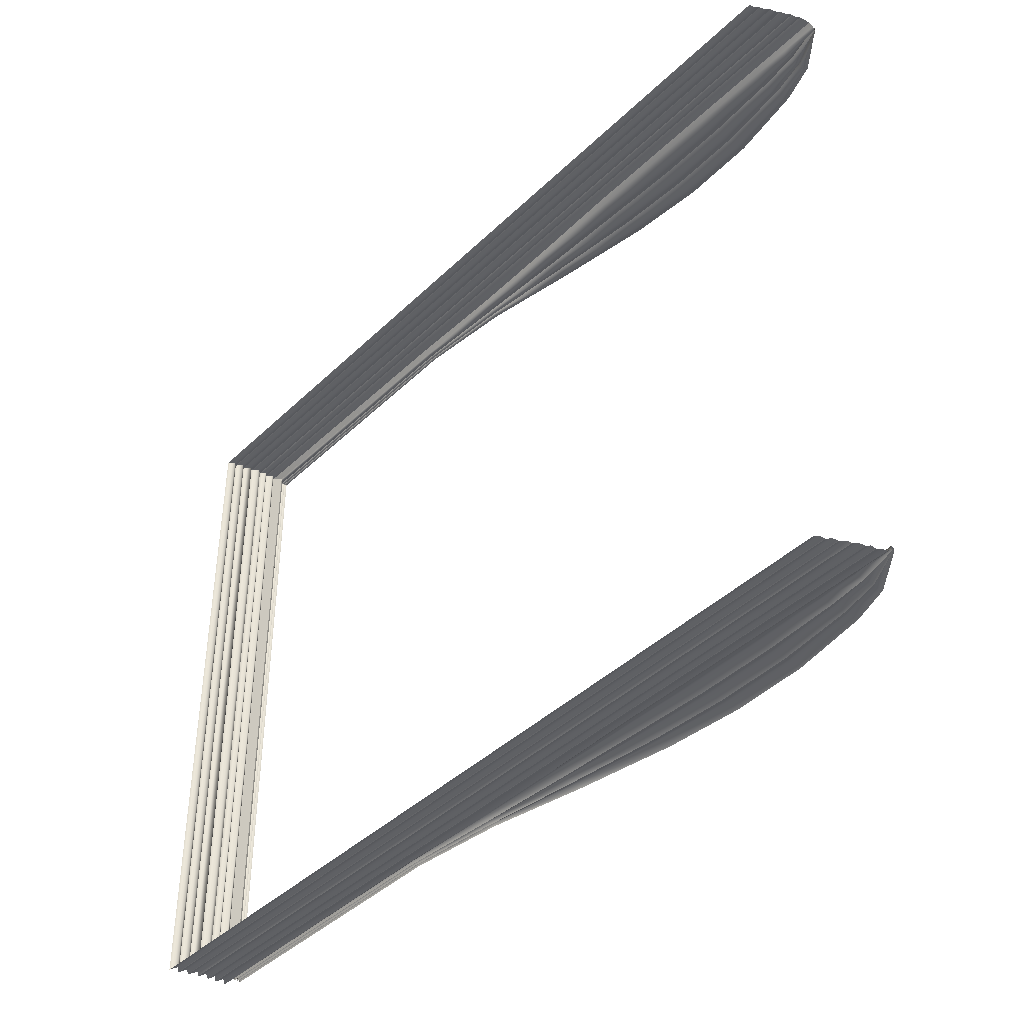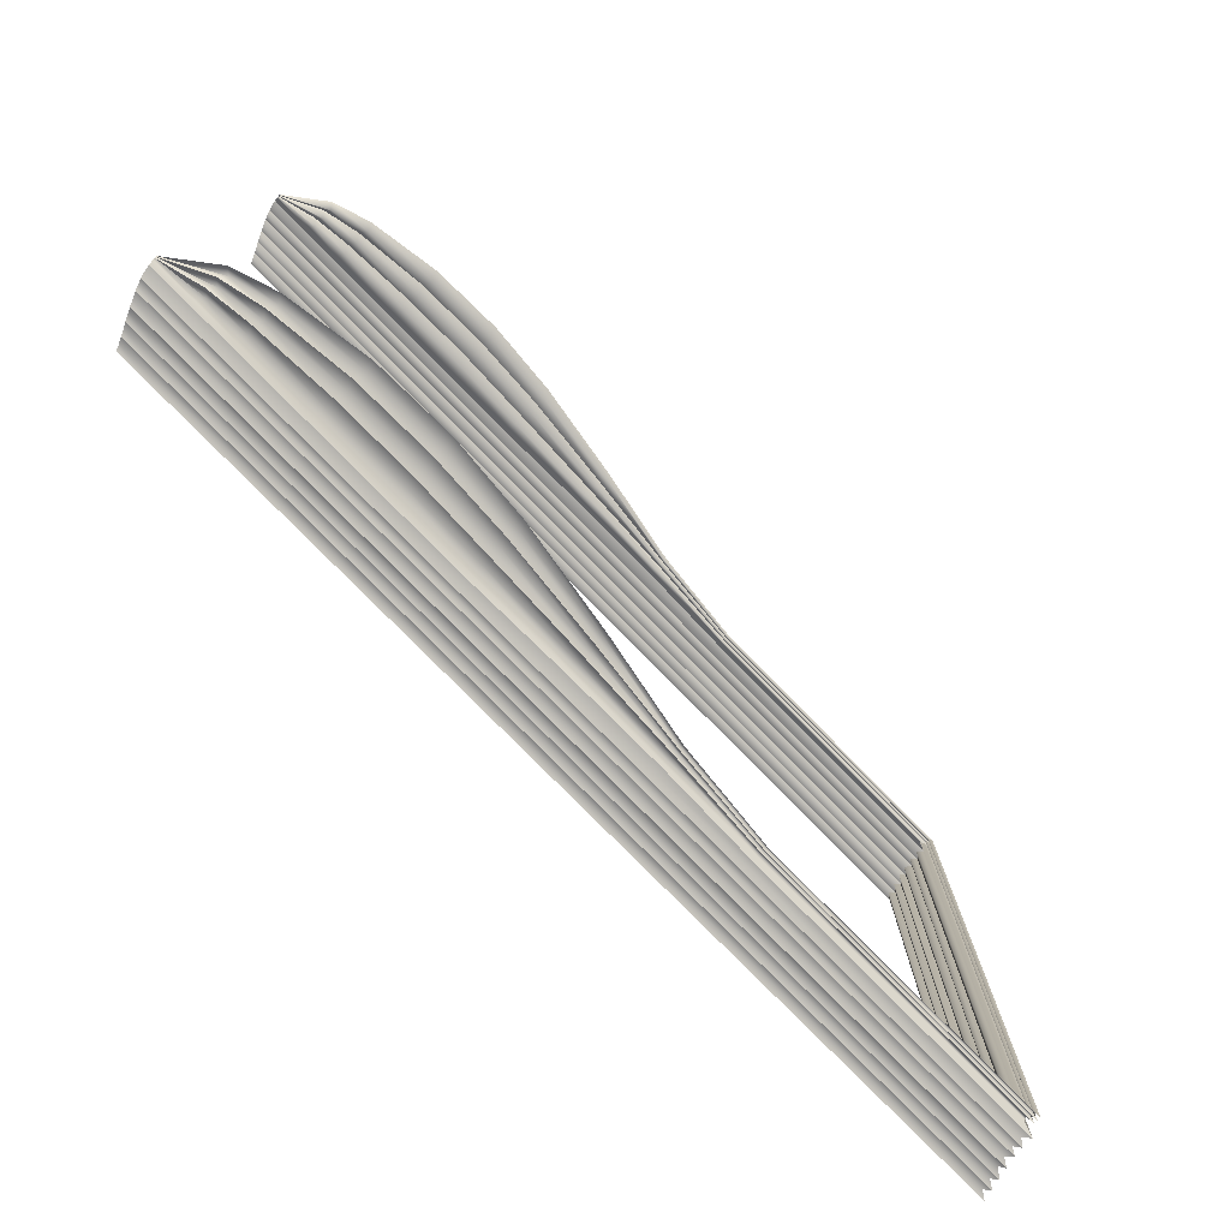
<metadata>
{"format":"obj","ext":"obj","renderer":"f3d","projection":"perspective","resolution":1024,"background":"white","views":[{"elev":-41.5,"azim":49.0,"up":"+Y"},{"elev":-77.5,"azim":134.4,"up":"+Y"}]}
</metadata>
<code>
o MeshBookFront_1_1_GeomSubset_0
v 0.2047 -0.1621 0.02052
v -0.2074 -0.1621 0.02052
v -0.2074 0.1621 0.02052
v 0.2092 -0.1621 0.01145
v -0.2052 0.1621 0.01145
v -0.2052 -0.1621 0.01145
v 0.2138 -0.1621 0.001857
v -0.2026 0.1621 0.001857
v -0.2026 -0.1621 0.001857
v -0.2041 -0.1613 0.01825
v 0.2058 -0.1613 0.01825
v -0.2041 0.1613 0.01825
v -0.2065 -0.1621 0.01598
v 0.2069 -0.1621 0.01598
v -0.2065 0.1621 0.01598
v -0.2029 -0.1613 0.01372
v 0.208 -0.1613 0.01372
v -0.2029 0.1613 0.01372
v -0.2014 -0.1613 0.008658
v 0.2106 -0.1613 0.008658
v -0.2014 0.1613 0.008658
v -0.2038 -0.1621 0.006917
v 0.2115 -0.1621 0.006917
v -0.2038 0.1621 0.006917
v -0.2003 -0.1613 0.00465
v 0.2125 -0.1613 0.00465
v -0.2003 0.1613 0.00465
v -0.1994 -0.1613 0.000116
v 0.2144 -0.1613 0.000116
v -0.1994 0.1613 0.000116
v -0.2021 -0.1621 -0.002151
v 0.2153 -0.1621 -0.002151
v -0.2021 0.1621 -0.002151
v -0.1991 -0.1613 -0.004418
v 0.216 -0.1613 -0.004418
v -0.1991 0.1613 -0.004418
v -0.202 0.1621 -0.006995
v -0.202 -0.1621 -0.006995
v 0.2165 -0.1612 -0.006995
v -0.2086 -0.1644 0.01925
v -0.2086 -0.1644 0.02403
v -0.2086 0.1644 0.02403
v -0.2086 0.1644 0.01925
v 0.2098 -0.1644 0.003292
v 0.2069 -0.1644 0.01425
v 0.2069 0.1644 0.01425
v 0.2098 0.1644 0.003292
v 0.2164 -0.1644 0.004022
v 0.2127 -0.1644 0.015
v 0.2164 0.1644 0.004022
v 0.2127 0.1644 0.015
v 0.1997 -0.1644 0.01925
v 0.2037 -0.1644 0.01784
v 0.2033 -0.1644 0.02403
v 0.2067 -0.1644 0.02218
v 0.2033 0.1644 0.02403
v 0.2067 0.1644 0.02218
v 0.1997 0.1644 0.01925
v 0.2037 0.1644 0.01784
v 0.2023 -0.1627 0.02004
v 0.2034 -0.1627 0.01957
v 0.2035 0.1627 0.01957
v 0.2023 0.1627 0.02004
v 0.2043 -0.1627 0.02272
v 0.2054 -0.1627 0.02223
v 0.2043 0.1627 0.02272
v 0.2054 0.1627 0.02223
v 0.06736 -0.1621 0.02052
v 0.06916 -0.1613 0.01825
v 0.06909 -0.1621 0.01598
v 0.07097 -0.1613 0.01372
v 0.07095 -0.1621 0.01145
v 0.0725 -0.1613 0.008658
v 0.07199 -0.1621 0.006917
v 0.07346 -0.1613 0.00465
v 0.07299 -0.1621 0.001857
v 0.07423 -0.1613 0.000116
v 0.07349 -0.1621 -0.002151
v 0.07466 -0.1613 -0.004418
v 0.07387 -0.1612 -0.006995
v -0.07 -0.1621 0.02052
v -0.06746 -0.1613 0.01825
v -0.06868 -0.1621 0.01598
v -0.06599 -0.1613 0.01372
v -0.06711 -0.1621 0.01145
v -0.06446 -0.1613 0.008658
v -0.06592 -0.1621 0.006917
v -0.06342 -0.1613 0.00465
v -0.06481 -0.1621 0.001857
v -0.06259 -0.1613 0.000116
v -0.06431 -0.1621 -0.002151
v -0.06222 -0.1613 -0.004418
v -0.06406 -0.1612 -0.006995
v -0.01808 -0.1612 -0.008015
v -0.0166 -0.1613 -0.004418
v -0.01837 -0.1621 -0.002324
v -0.01699 -0.1613 0.000101
v -0.01888 -0.1621 0.001857
v -0.01779 -0.1613 0.00465
v -0.01995 -0.1621 0.006917
v -0.01881 -0.1613 0.008658
v -0.02109 -0.1621 0.01145
v -0.02033 -0.1613 0.01372
v -0.02276 -0.1621 0.01598
v -0.02192 -0.1613 0.01825
v -0.02422 -0.1621 0.02052
v 0.02789 -0.1612 -0.007845
v 0.02903 -0.1613 -0.004418
v 0.02756 -0.1621 -0.002175
v 0.02862 -0.1613 0.000116
v 0.02706 -0.1621 0.001857
v 0.02784 -0.1613 0.00465
v 0.02602 -0.1621 0.006917
v 0.02684 -0.1613 0.008658
v 0.02493 -0.1621 0.01145
v 0.02532 -0.1613 0.01372
v 0.02317 -0.1621 0.01598
v 0.02362 -0.1613 0.01825
v 0.02157 -0.1621 0.02052
v 0.1095 -0.1612 -0.006995
v 0.11 -0.1613 -0.004418
v 0.1089 -0.1621 -0.002151
v 0.1093 -0.1613 0.000116
v 0.1082 -0.1621 0.001857
v 0.1082 -0.1613 0.00465
v 0.1069 -0.1621 0.006917
v 0.107 -0.1613 0.008658
v 0.1055 -0.1621 0.01145
v 0.1052 -0.1613 0.01372
v 0.1035 -0.1621 0.01598
v 0.1033 -0.1613 0.01825
v 0.1017 -0.1621 0.02052
v 0.1452 -0.1612 -0.006995
v 0.1453 -0.1613 -0.004418
v 0.1444 -0.1621 -0.002151
v 0.1443 -0.1613 0.000116
v 0.1434 -0.1621 0.001857
v 0.143 -0.1613 0.00465
v 0.1417 -0.1621 0.006917
v 0.1415 -0.1613 0.008658
v 0.1401 -0.1621 0.01145
v 0.1395 -0.1613 0.01372
v 0.138 -0.1621 0.01598
v 0.1375 -0.1613 0.01825
v 0.136 -0.1621 0.02052
v 0.1808 -0.1612 -0.006995
v 0.1806 -0.1613 -0.004418
v 0.1798 -0.1621 -0.002151
v 0.1794 -0.1613 0.000116
v 0.1786 -0.1621 0.001857
v 0.1778 -0.1613 0.00465
v 0.1766 -0.1621 0.006917
v 0.1761 -0.1613 0.008658
v 0.1747 -0.1621 0.01145
v 0.1737 -0.1613 0.01372
v 0.1724 -0.1621 0.01598
v 0.1716 -0.1613 0.01825
v 0.1704 -0.1621 0.02052
v -0.1994 0.1595 -0.01366
v -0.06406 0.1595 -0.01366
v -0.1994 -0.1595 -0.01366
v -0.06406 -0.1595 -0.01366
v 0.1808 0.1595 -0.03048
v 0.2167 0.1595 -0.01062
v 0.1808 -0.1595 -0.03049
v 0.2167 -0.1595 -0.01062
v 0.02789 0.1595 -0.02698
v 0.07387 0.1595 -0.03435
v 0.02789 -0.1595 -0.02698
v 0.07387 -0.1595 -0.03419
v -0.01808 0.1595 -0.01823
v -0.01808 -0.1595 -0.01823
v 0.1095 0.1595 -0.03789
v 0.1095 -0.1595 -0.03704
v 0.1452 0.1595 -0.03614
v 0.1452 -0.1595 -0.03614
v -0.1961 0.1595 -0.008904
v -0.1961 -0.1595 -0.008904
v -0.06406 -0.1595 -0.008904
v 0.2167 -0.1595 -0.008904
v 0.1808 -0.1595 -0.008904
v 0.07387 -0.1595 -0.008904
v 0.02789 -0.1595 -0.008904
v -0.01808 -0.1595 -0.008904
v 0.1095 -0.1595 -0.008904
v 0.1452 -0.1595 -0.008904
v 0.1988 0.1595 -0.02451
v 0.1988 -0.1595 -0.02451
v 0.1988 -0.1595 -0.008904
v 0.1986 -0.1612 -0.006995
v 0.1983 -0.1613 -0.004418
v 0.1975 -0.1621 -0.002151
v 0.1969 -0.1613 0.000116
v 0.1962 -0.1621 0.001857
v 0.1952 -0.1613 0.00465
v 0.194 -0.1621 0.006917
v 0.1933 -0.1613 0.008658
v 0.192 -0.1621 0.01145
v 0.1909 -0.1613 0.01372
v 0.1896 -0.1621 0.01598
v 0.1887 -0.1613 0.01825
v 0.1875 -0.1621 0.02052
v 0.1433 -0.1574 -0.03165
v 0.1082 -0.1574 -0.0324
v 0.07299 -0.1574 -0.03018
v 0.02763 -0.1574 -0.02495
v -0.01773 -0.1574 -0.01722
v -0.06309 -0.1574 -0.01291
v -0.1966 -0.1574 -0.01291
v -0.1966 0.1574 -0.01291
v 0.2167 -0.1574 -0.01038
v 0.1962 -0.1574 -0.02196
v 0.1785 -0.1574 -0.02694
v 0.1452 -0.1595 -0.02716
v 0.1095 -0.1595 -0.02776
v 0.07387 -0.1595 -0.02599
v 0.02789 -0.1595 -0.02141
v -0.01808 -0.1595 -0.01609
v -0.06406 -0.1595 -0.01217
v -0.1994 -0.1595 -0.01217
v -0.1994 0.1595 -0.01217
v 0.2167 -0.1595 -0.01014
v 0.1988 -0.1595 -0.0194
v 0.1808 -0.1595 -0.02339
v 0.1433 -0.1574 -0.02267
v 0.1082 -0.1574 -0.02312
v 0.07299 -0.1574 -0.02168
v 0.02763 -0.1574 -0.0187
v -0.01773 -0.1574 -0.01485
v -0.06309 -0.1574 -0.01143
v -0.1966 -0.1574 -0.01143
v -0.1966 0.1574 -0.01143
v 0.2167 -0.1574 -0.009909
v 0.1962 -0.1574 -0.01685
v 0.1785 -0.1574 -0.01984
v 0.1452 -0.1595 -0.01818
v 0.1095 -0.1595 -0.01848
v 0.07387 -0.1595 -0.01739
v 0.02789 -0.1595 -0.01576
v -0.01808 -0.1595 -0.01353
v -0.06406 -0.1595 -0.01069
v -0.1994 -0.1595 -0.01069
v -0.1994 0.1595 -0.01069
v 0.2167 -0.1595 -0.009673
v 0.1988 -0.1595 -0.0143
v 0.1808 -0.1595 -0.0163
v 0.1433 -0.1574 -0.01369
v 0.1082 -0.1574 -0.01384
v 0.07299 -0.1574 -0.0132
v 0.02763 -0.1574 -0.01274
v -0.01773 -0.1574 -0.01215
v -0.06309 -0.1574 -0.009943
v -0.1966 -0.1574 -0.009943
v -0.1966 0.1574 -0.009942
v 0.2167 -0.1574 -0.009436
v 0.1962 -0.1574 -0.01175
v 0.1785 -0.1574 -0.01275
v 0.2123 -0.1638 -0.008491
v 0.2108 -0.1644 -0.006994
v 0.2123 0.1638 -0.008491
v 0.2108 0.1644 -0.006994
v 0.2159 -0.1638 -0.008491
v 0.2173 -0.1644 -0.006994
v 0.2159 0.1638 -0.008491
v 0.2173 0.1644 -0.006994
v 0.2047 0.1621 0.02052
v 0.2092 0.1621 0.01145
v 0.2138 0.1621 0.001857
v 0.2058 0.1613 0.01825
v 0.2069 0.1621 0.01598
v 0.208 0.1613 0.01372
v 0.2106 0.1613 0.008658
v 0.2115 0.1621 0.006917
v 0.2125 0.1613 0.00465
v 0.2144 0.1613 0.000116
v 0.2153 0.1621 -0.002151
v 0.216 0.1613 -0.004418
v 0.2165 0.1612 -0.006995
v 0.06736 0.1621 0.02052
v 0.06916 0.1613 0.01825
v 0.06909 0.1621 0.01598
v 0.07097 0.1613 0.01372
v 0.07095 0.1621 0.01145
v 0.0725 0.1613 0.008658
v 0.07199 0.1621 0.006917
v 0.07346 0.1613 0.00465
v 0.07299 0.1621 0.001857
v 0.07423 0.1613 0.000116
v 0.07349 0.1621 -0.002151
v 0.07466 0.1613 -0.004418
v 0.07387 0.1612 -0.006995
v -0.07 0.1621 0.02052
v -0.06746 0.1613 0.01825
v -0.06868 0.1621 0.01598
v -0.06599 0.1613 0.01372
v -0.06711 0.1621 0.01145
v -0.06446 0.1613 0.008658
v -0.06592 0.1621 0.006917
v -0.06342 0.1613 0.00465
v -0.06481 0.1621 0.001857
v -0.06259 0.1613 0.000116
v -0.06431 0.1621 -0.002151
v -0.06222 0.1613 -0.004418
v -0.06406 0.1612 -0.006995
v -0.01808 0.1612 -0.008014
v -0.0166 0.1613 -0.004418
v -0.01837 0.1621 -0.002324
v -0.01699 0.1613 0.000101
v -0.01888 0.1621 0.001857
v -0.01779 0.1613 0.00465
v -0.01995 0.1621 0.006917
v -0.01881 0.1613 0.008658
v -0.02109 0.1621 0.01145
v -0.02033 0.1613 0.01372
v -0.02276 0.1621 0.01598
v -0.02192 0.1613 0.01825
v -0.02422 0.1621 0.02052
v 0.02789 0.1612 -0.007845
v 0.02903 0.1613 -0.004418
v 0.02756 0.1621 -0.002175
v 0.02862 0.1613 0.000116
v 0.02706 0.1621 0.001857
v 0.02784 0.1613 0.00465
v 0.02602 0.1621 0.006917
v 0.02684 0.1613 0.008658
v 0.02493 0.1621 0.01145
v 0.02532 0.1613 0.01372
v 0.02317 0.1621 0.01598
v 0.02362 0.1613 0.01825
v 0.02157 0.1621 0.02052
v 0.1095 0.1612 -0.006995
v 0.11 0.1613 -0.004418
v 0.1089 0.1621 -0.002151
v 0.1093 0.1613 0.000116
v 0.1082 0.1621 0.001857
v 0.1082 0.1613 0.00465
v 0.1069 0.1621 0.006917
v 0.107 0.1613 0.008658
v 0.1055 0.1621 0.01145
v 0.1052 0.1613 0.01372
v 0.1035 0.1621 0.01598
v 0.1033 0.1613 0.01825
v 0.1017 0.1621 0.02052
v 0.1452 0.1612 -0.006995
v 0.1453 0.1613 -0.004418
v 0.1444 0.1621 -0.002151
v 0.1443 0.1613 0.000116
v 0.1434 0.1621 0.001857
v 0.143 0.1613 0.00465
v 0.1417 0.1621 0.006917
v 0.1415 0.1613 0.008658
v 0.1401 0.1621 0.01145
v 0.1395 0.1613 0.01372
v 0.138 0.1621 0.01598
v 0.1375 0.1613 0.01825
v 0.136 0.1621 0.02052
v 0.1808 0.1612 -0.006995
v 0.1806 0.1613 -0.004418
v 0.1798 0.1621 -0.002151
v 0.1794 0.1613 0.000116
v 0.1786 0.1621 0.001857
v 0.1778 0.1613 0.00465
v 0.1766 0.1621 0.006917
v 0.1761 0.1613 0.008658
v 0.1747 0.1621 0.01145
v 0.1737 0.1613 0.01372
v 0.1724 0.1621 0.01598
v 0.1716 0.1613 0.01825
v 0.1704 0.1621 0.02052
v -0.06406 0.1595 -0.01366
v 0.1808 0.1595 -0.03048
v 0.2167 0.1595 -0.01062
v 0.02789 0.1595 -0.02698
v 0.07387 0.1595 -0.03419
v -0.01808 0.1595 -0.01823
v 0.1095 0.1595 -0.03704
v 0.1452 0.1595 -0.03614
v -0.06406 0.1595 -0.008904
v 0.2167 0.1595 -0.008904
v 0.1808 0.1595 -0.008904
v 0.07387 0.1595 -0.008904
v 0.02789 0.1595 -0.008904
v -0.01808 0.1595 -0.008904
v 0.1095 0.1595 -0.008904
v 0.1452 0.1595 -0.008904
v 0.1988 0.1595 -0.02451
v 0.1988 0.1595 -0.008904
v 0.1986 0.1612 -0.006995
v 0.1983 0.1613 -0.004418
v 0.1975 0.1621 -0.002151
v 0.1969 0.1613 0.000116
v 0.1962 0.1621 0.001857
v 0.1952 0.1613 0.00465
v 0.194 0.1621 0.006917
v 0.1933 0.1613 0.008658
v 0.192 0.1621 0.01145
v 0.1909 0.1613 0.01372
v 0.1896 0.1621 0.01598
v 0.1887 0.1613 0.01825
v 0.1875 0.1621 0.02052
v 0.1433 0.1574 -0.03165
v 0.1082 0.1574 -0.0324
v 0.07299 0.1574 -0.03018
v 0.02763 0.1574 -0.02495
v -0.01773 0.1574 -0.01722
v -0.06309 0.1574 -0.01291
v 0.2167 0.1574 -0.01038
v 0.1962 0.1574 -0.02196
v 0.1785 0.1574 -0.02694
v 0.1452 0.1595 -0.02716
v 0.1095 0.1595 -0.02776
v 0.07387 0.1595 -0.02599
v 0.02789 0.1595 -0.02141
v -0.01808 0.1595 -0.01609
v -0.06406 0.1595 -0.01217
v 0.2167 0.1595 -0.01014
v 0.1988 0.1595 -0.0194
v 0.1808 0.1595 -0.02339
v 0.1433 0.1574 -0.02267
v 0.1082 0.1574 -0.02312
v 0.07299 0.1574 -0.02168
v 0.02763 0.1574 -0.0187
v -0.01773 0.1574 -0.01485
v -0.06309 0.1574 -0.01143
v -0.1966 0.1574 -0.01143
v 0.2167 0.1574 -0.009909
v 0.1962 0.1574 -0.01685
v 0.1785 0.1574 -0.01984
v 0.1452 0.1595 -0.01818
v 0.1095 0.1595 -0.01848
v 0.07387 0.1595 -0.01739
v 0.02789 0.1595 -0.01576
v -0.01808 0.1595 -0.01353
v -0.06406 0.1595 -0.01069
v 0.2167 0.1595 -0.009672
v 0.1988 0.1595 -0.0143
v 0.1808 0.1595 -0.0163
v 0.1433 0.1574 -0.01369
v 0.1082 0.1574 -0.01384
v 0.07299 0.1574 -0.0132
v 0.02763 0.1574 -0.01274
v -0.01773 0.1574 -0.01215
v -0.06309 0.1574 -0.009942
v 0.2167 0.1574 -0.009436
v 0.1962 0.1574 -0.01175
v 0.1785 0.1574 -0.01275
f 6 5 18 16
f 85 6 16 84
f 9 8 27 25
f 89 9 25 88
f 38 37 36 34
f 93 38 34 92
f 82 10 2 81
f 10 12 3 2
f 83 13 10 82
f 13 15 12 10
f 84 16 13 83
f 16 18 15 13
f 86 19 6 85
f 19 21 5 6
f 87 22 19 86
f 22 24 21 19
f 88 25 22 87
f 25 27 24 22
f 90 28 9 89
f 28 30 8 9
f 91 31 28 90
f 31 33 30 28
f 92 34 31 91
f 34 36 33 31
f 11 201 202 1
f 14 200 201 11
f 17 199 200 14
f 4 198 199 17
f 20 197 198 4
f 23 196 197 20
f 26 195 196 23
f 7 194 195 26
f 29 193 194 7
f 32 192 193 29
f 35 191 192 32
f 39 190 191 35
f 69 118 119 68
f 70 117 118 69
f 71 116 117 70
f 72 115 116 71
f 73 114 115 72
f 74 113 114 73
f 75 112 113 74
f 76 111 112 75
f 77 110 111 76
f 78 109 110 77
f 79 108 109 78
f 80 107 108 79
f 95 94 93 92
f 96 95 92 91
f 97 96 91 90
f 98 97 90 89
f 99 98 89 88
f 100 99 88 87
f 101 100 87 86
f 102 101 86 85
f 103 102 85 84
f 104 103 84 83
f 105 104 83 82
f 106 105 82 81
f 108 107 94 95
f 109 108 95 96
f 110 109 96 97
f 111 110 97 98
f 112 111 98 99
f 113 112 99 100
f 114 113 100 101
f 115 114 101 102
f 116 115 102 103
f 117 116 103 104
f 118 117 104 105
f 119 118 105 106
f 121 120 80 79
f 122 121 79 78
f 123 122 78 77
f 124 123 77 76
f 125 124 76 75
f 126 125 75 74
f 127 126 74 73
f 128 127 73 72
f 129 128 72 71
f 130 129 71 70
f 131 130 70 69
f 132 131 69 68
f 134 133 120 121
f 135 134 121 122
f 136 135 122 123
f 137 136 123 124
f 138 137 124 125
f 139 138 125 126
f 140 139 126 127
f 141 140 127 128
f 142 141 128 129
f 143 142 129 130
f 144 143 130 131
f 145 144 131 132
f 147 146 133 134
f 148 147 134 135
f 149 148 135 136
f 150 149 136 137
f 151 150 137 138
f 152 151 138 139
f 153 152 139 140
f 154 153 140 141
f 155 154 141 142
f 156 155 142 143
f 157 156 143 144
f 158 157 144 145
f 177 178 253 254
f 178 179 252 253
f 189 180 255 256
f 183 182 249 250
f 179 184 251 252
f 184 183 250 251
f 182 185 248 249
f 185 186 247 248
f 186 181 257 247
f 37 38 178 177
f 38 93 179 178
f 190 39 180 189
f 107 80 182 183
f 93 94 184 179
f 94 107 183 184
f 80 120 185 182
f 120 133 186 185
f 133 146 181 186
f 181 189 256 257
f 146 190 189 181
f 191 190 146 147
f 192 191 147 148
f 193 192 148 149
f 194 193 149 150
f 195 194 150 151
f 196 195 151 152
f 197 196 152 153
f 198 197 153 154
f 199 198 154 155
f 200 199 155 156
f 201 200 156 157
f 202 201 157 158
f 204 203 176 174
f 205 204 174 170
f 206 205 170 169
f 207 206 169 172
f 208 207 172 162
f 209 208 162 161
f 210 209 161 159
f 212 211 166 188
f 213 212 188 165
f 203 213 165 176
f 215 214 203 204
f 216 215 204 205
f 217 216 205 206
f 218 217 206 207
f 219 218 207 208
f 220 219 208 209
f 221 220 209 210
f 223 222 211 212
f 224 223 212 213
f 214 224 213 203
f 226 225 214 215
f 227 226 215 216
f 228 227 216 217
f 229 228 217 218
f 230 229 218 219
f 231 230 219 220
f 232 231 220 221
f 234 233 222 223
f 235 234 223 224
f 225 235 224 214
f 237 236 225 226
f 238 237 226 227
f 239 238 227 228
f 240 239 228 229
f 241 240 229 230
f 242 241 230 231
f 243 242 231 232
f 245 244 233 234
f 246 245 234 235
f 236 246 235 225
f 248 247 236 237
f 249 248 237 238
f 250 249 238 239
f 251 250 239 240
f 252 251 240 241
f 253 252 241 242
f 254 253 242 243
f 256 255 244 245
f 257 256 245 246
f 247 257 246 236
f 296 295 18 5
f 300 299 27 8
f 304 303 36 37
f 293 292 3 12
f 294 293 12 15
f 295 294 15 18
f 297 296 5 21
f 298 297 21 24
f 299 298 24 27
f 301 300 8 30
f 302 301 30 33
f 303 302 33 36
f 269 266 400 399
f 270 269 399 398
f 271 270 398 397
f 267 271 397 396
f 272 267 396 395
f 273 272 395 394
f 274 273 394 393
f 268 274 393 392
f 275 268 392 391
f 276 275 391 390
f 277 276 390 389
f 278 277 389 388
f 280 279 330 329
f 281 280 329 328
f 282 281 328 327
f 283 282 327 326
f 284 283 326 325
f 285 284 325 324
f 286 285 324 323
f 287 286 323 322
f 288 287 322 321
f 289 288 321 320
f 290 289 320 319
f 291 290 319 318
f 306 303 304 305
f 307 302 303 306
f 308 301 302 307
f 309 300 301 308
f 310 299 300 309
f 311 298 299 310
f 312 297 298 311
f 313 296 297 312
f 314 295 296 313
f 315 294 295 314
f 316 293 294 315
f 317 292 293 316
f 319 306 305 318
f 320 307 306 319
f 321 308 307 320
f 322 309 308 321
f 323 310 309 322
f 324 311 310 323
f 325 312 311 324
f 326 313 312 325
f 327 314 313 326
f 328 315 314 327
f 329 316 315 328
f 330 317 316 329
f 332 290 291 331
f 333 289 290 332
f 334 288 289 333
f 335 287 288 334
f 336 286 287 335
f 337 285 286 336
f 338 284 285 337
f 339 283 284 338
f 340 282 283 339
f 341 281 282 340
f 342 280 281 341
f 343 279 280 342
f 345 332 331 344
f 346 333 332 345
f 347 334 333 346
f 348 335 334 347
f 349 336 335 348
f 350 337 336 349
f 351 338 337 350
f 352 339 338 351
f 353 340 339 352
f 354 341 340 353
f 355 342 341 354
f 356 343 342 355
f 358 345 344 357
f 359 346 345 358
f 360 347 346 359
f 361 348 347 360
f 362 349 348 361
f 363 350 349 362
f 364 351 350 363
f 365 352 351 364
f 366 353 352 365
f 367 354 353 366
f 368 355 354 367
f 369 356 355 368
f 177 254 443 378
f 387 445 444 379
f 382 441 440 381
f 378 443 442 383
f 383 442 441 382
f 381 440 439 384
f 384 439 438 385
f 385 438 446 380
f 37 177 378 304
f 388 387 379 278
f 318 382 381 291
f 304 378 383 305
f 305 383 382 318
f 291 381 384 331
f 331 384 385 344
f 344 385 380 357
f 380 446 445 387
f 357 380 387 388
f 389 358 357 388
f 390 359 358 389
f 391 360 359 390
f 392 361 360 391
f 393 362 361 392
f 394 363 362 393
f 395 364 363 394
f 396 365 364 395
f 397 366 365 396
f 398 367 366 397
f 399 368 367 398
f 400 369 368 399
f 402 376 377 401
f 403 374 376 402
f 404 373 374 403
f 405 375 373 404
f 406 370 375 405
f 210 159 370 406
f 408 386 372 407
f 409 371 386 408
f 401 377 371 409
f 411 402 401 410
f 412 403 402 411
f 413 404 403 412
f 414 405 404 413
f 415 406 405 414
f 221 210 406 415
f 417 408 407 416
f 418 409 408 417
f 410 401 409 418
f 420 411 410 419
f 421 412 411 420
f 422 413 412 421
f 423 414 413 422
f 424 415 414 423
f 425 221 415 424
f 427 417 416 426
f 428 418 417 427
f 419 410 418 428
f 430 420 419 429
f 431 421 420 430
f 432 422 421 431
f 433 423 422 432
f 434 424 423 433
f 243 425 424 434
f 436 427 426 435
f 437 428 427 436
f 429 419 428 437
f 439 430 429 438
f 440 431 430 439
f 441 432 431 440
f 442 433 432 441
f 443 434 433 442
f 254 243 434 443
f 445 436 435 444
f 446 437 436 445
f 438 429 437 446

</code>
